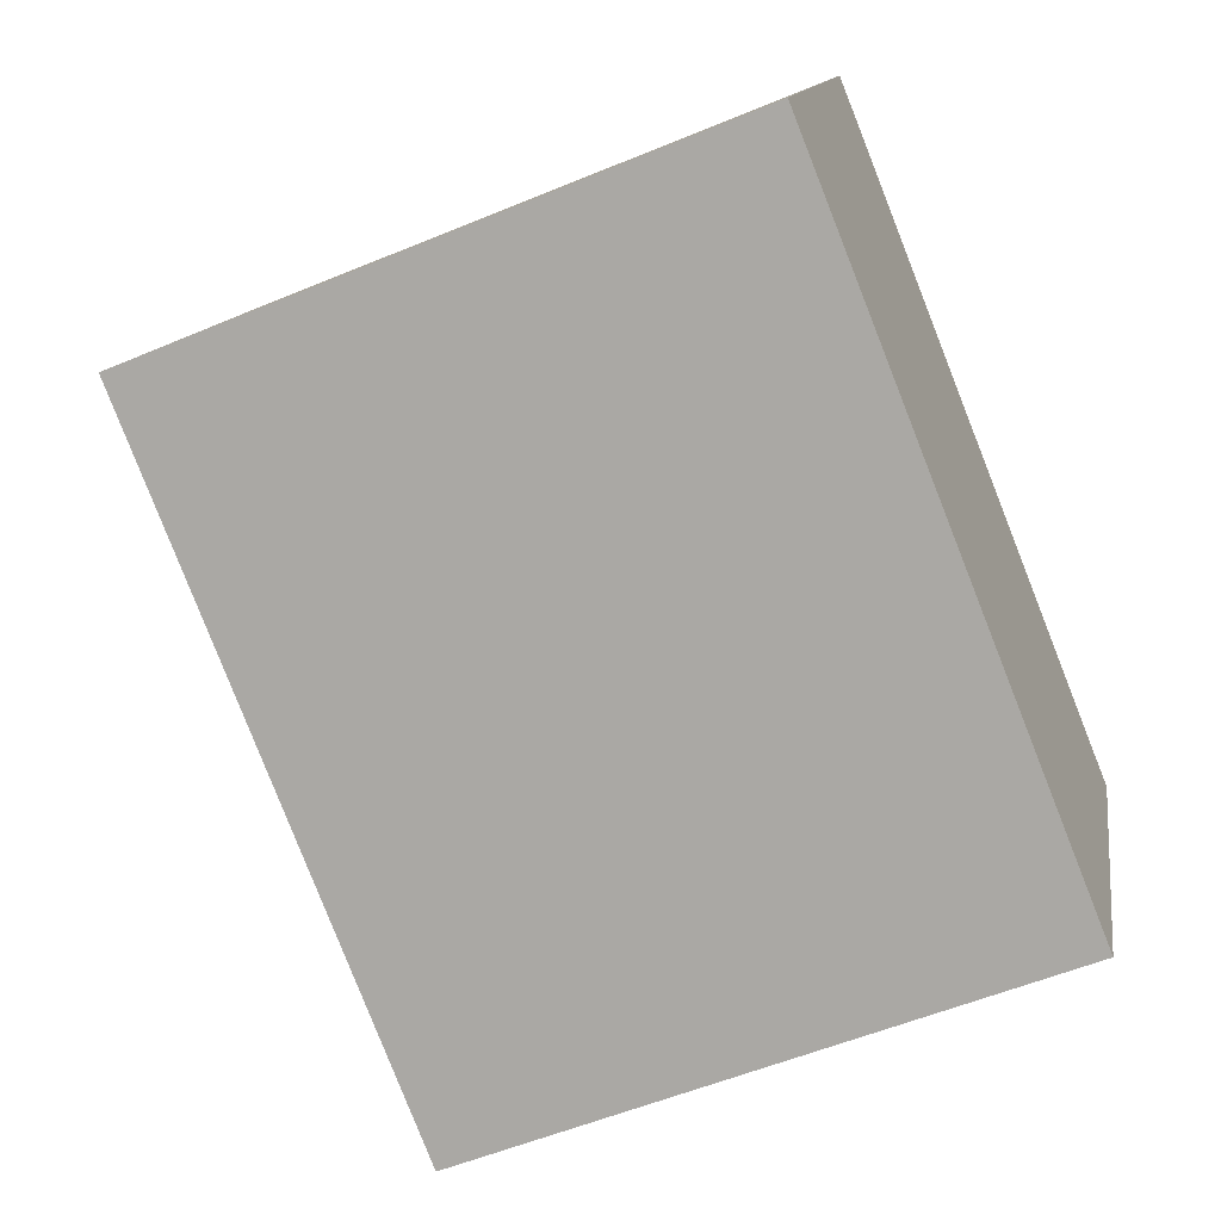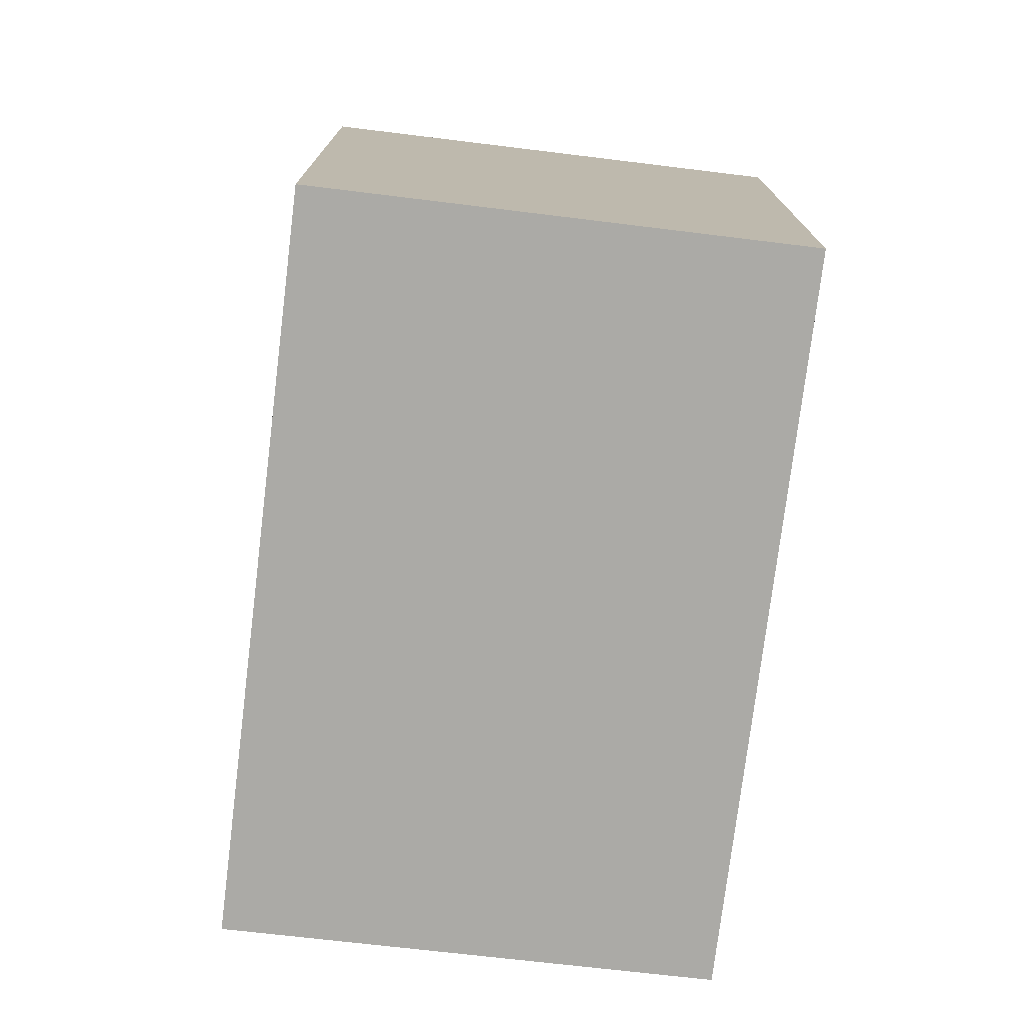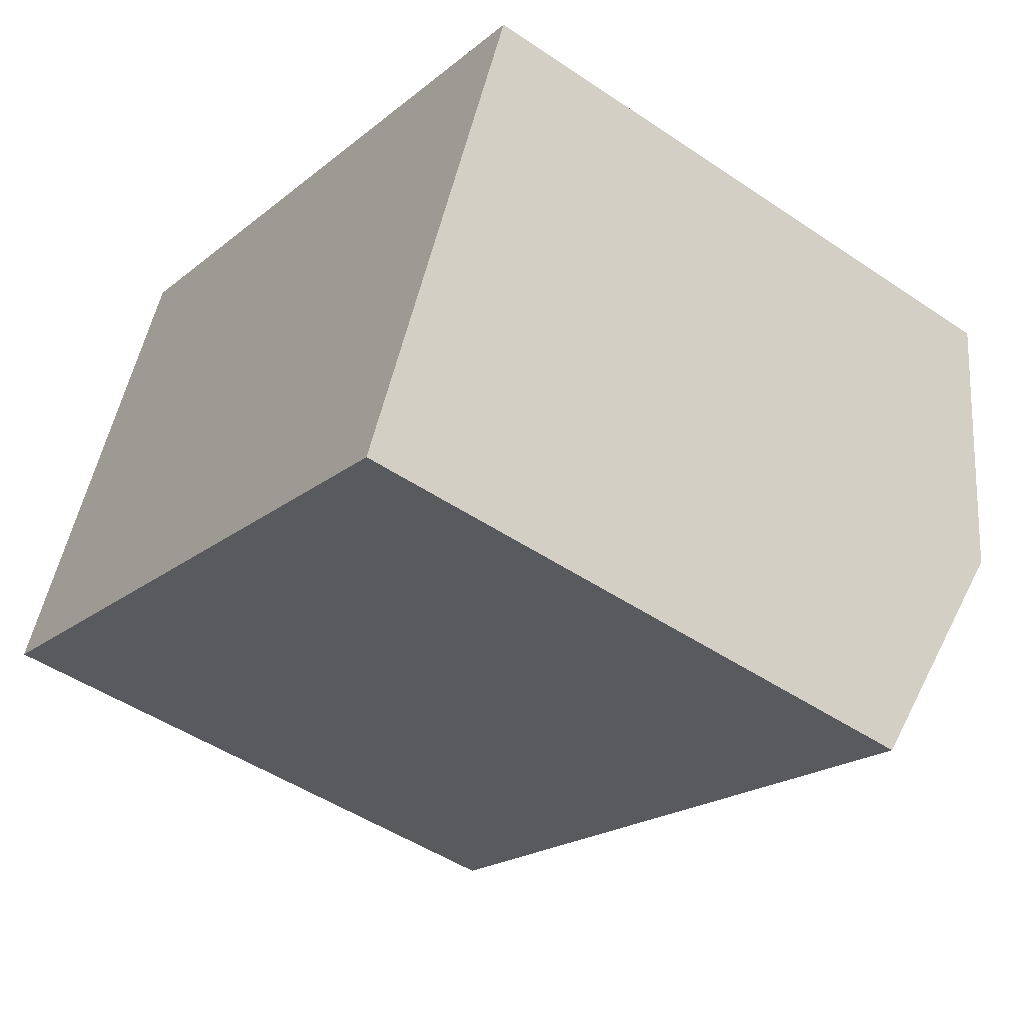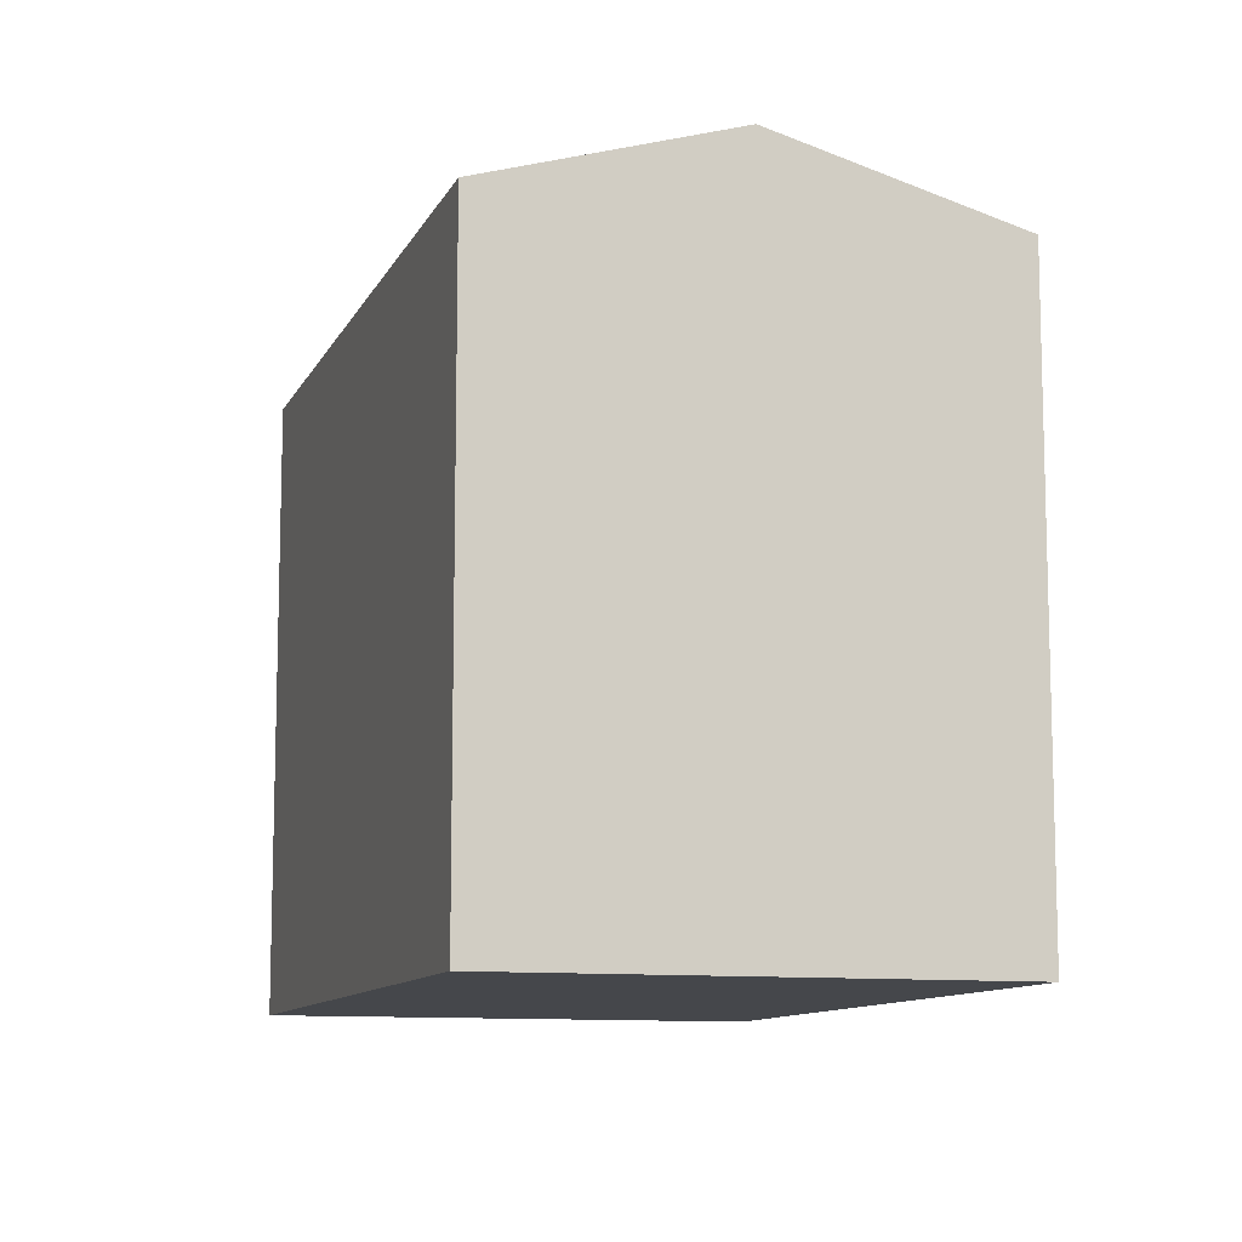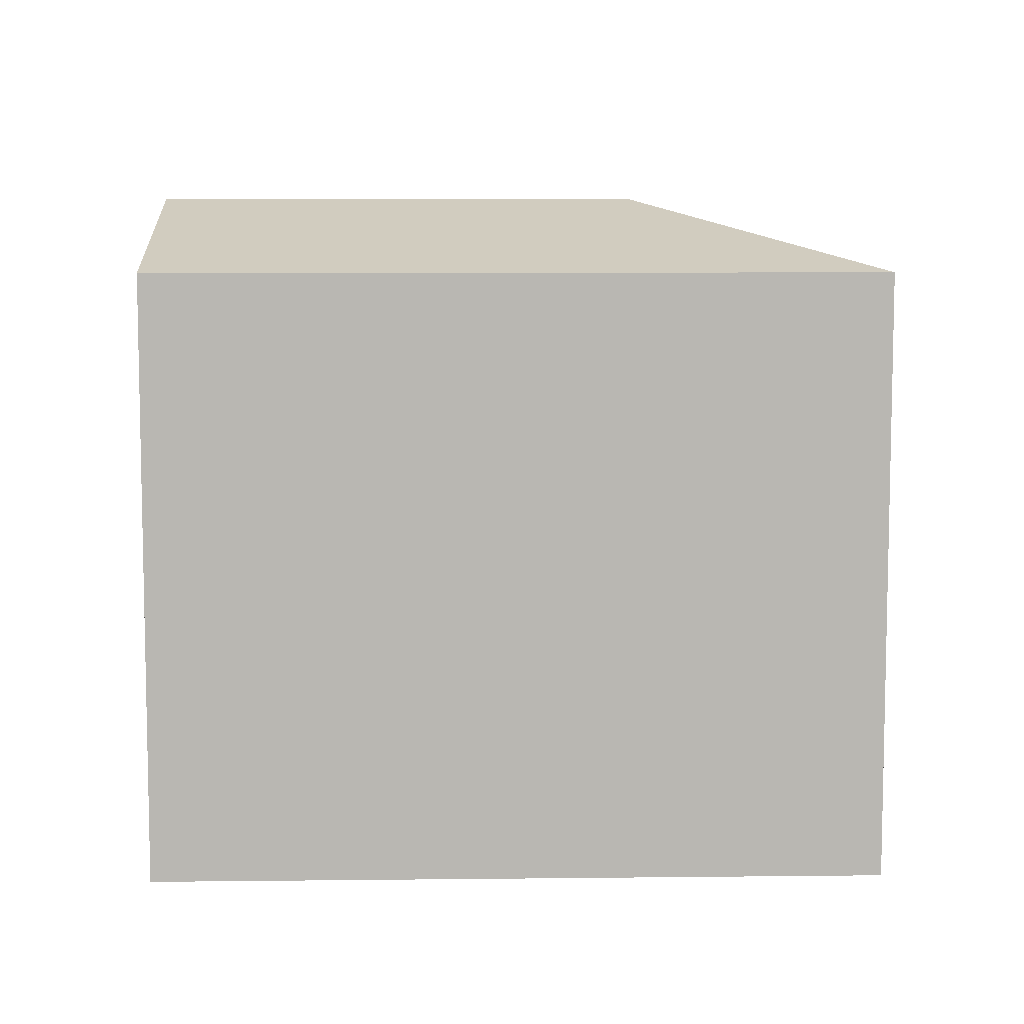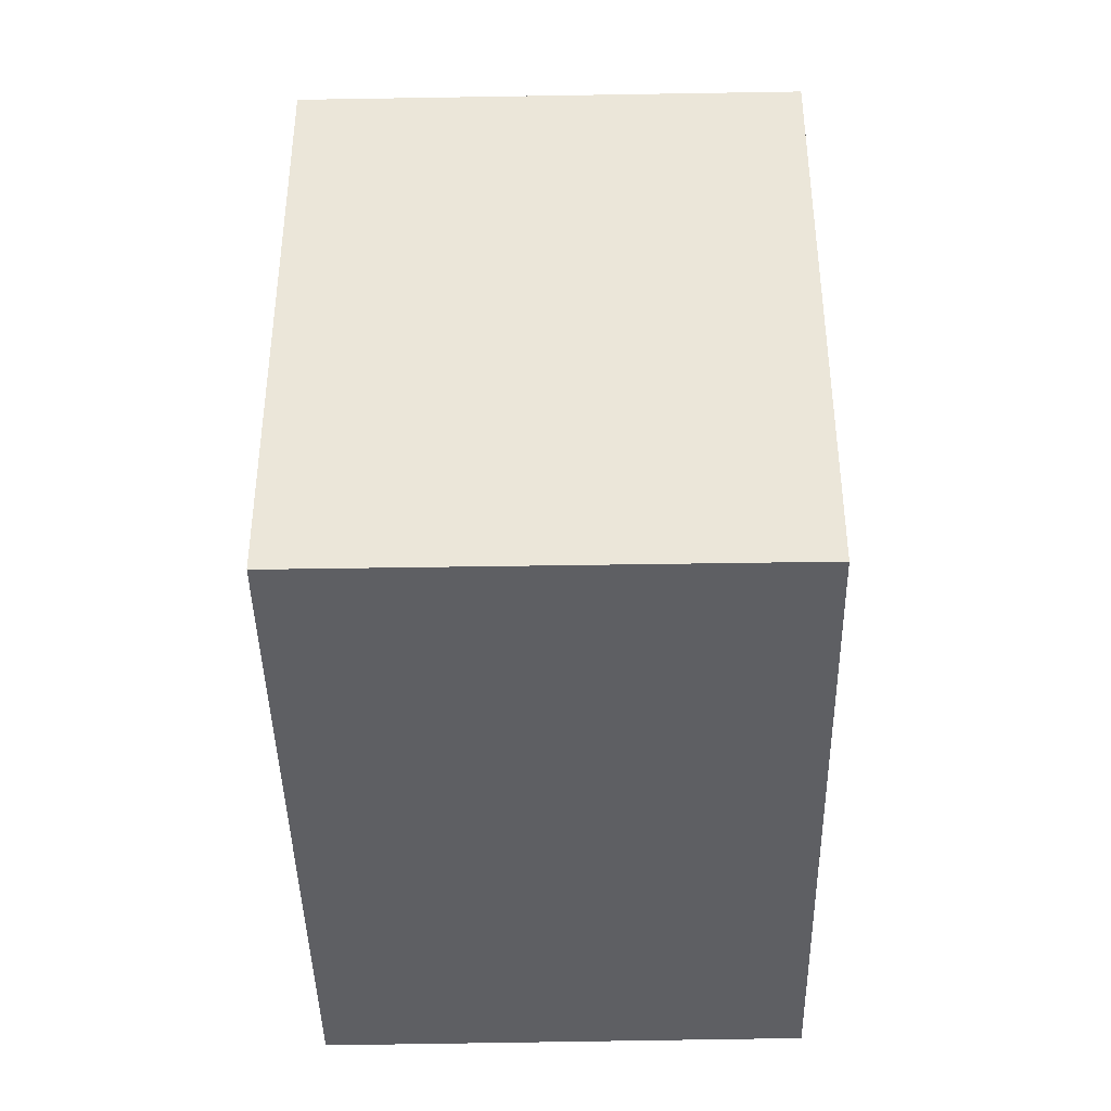
<metadata>
{"format":"obj","ext":"obj","renderer":"f3d","projection":"perspective","resolution":1024,"background":"white","views":[{"elev":-55.6,"azim":-66.4,"up":"+Z"},{"elev":-75.8,"azim":-73.4,"up":"+Y"},{"elev":-47.9,"azim":52.8,"up":"+Z"},{"elev":-10.5,"azim":96.4,"up":"+Y"},{"elev":8.1,"azim":-158.2,"up":"+Y"},{"elev":-41.8,"azim":-65.3,"up":"+Y"}]}
</metadata>
<code>
v  22.97 16.13 4.074
v  8.507 17.96 3.342
v  5.165 16.12 11.86
v  20.44 17.96 -1.865
v  0 16.12 9.874e-16
v  18.19 16.32 -7.164
v  17.91 16.12 -7.814
v  11.07 16.12 -4.831
v  7.373 16.12 -3.217
v  22.97 -2.495e-16 4.074
v  17.91 4.785e-16 -7.814
v  20.44 1.142e-16 -1.865
v  18.19 4.387e-16 -7.164
v  7.373 1.97e-16 -3.217
v  0 0 0
v  11.07 2.958e-16 -4.831
v  5.165 -7.262e-16 11.86
g defaultobject
f 1 2 3
f 2 1 4
f 2 5 3
f 6 2 4
f 2 6 7
f 2 7 8
f 2 8 9
f 2 9 5
f 1 6 4
f 6 1 7
f 7 1 10
f 7 10 11
f 11 10 12
f 11 12 13
f 11 8 7
f 8 11 9
f 9 11 5
f 5 11 14
f 5 14 15
f 14 11 16
f 15 3 5
f 3 15 17
f 3 10 1
f 10 3 17
f 14 17 15
f 17 14 10
f 10 14 16
f 10 16 13
f 13 16 11
f 10 13 12

</code>
